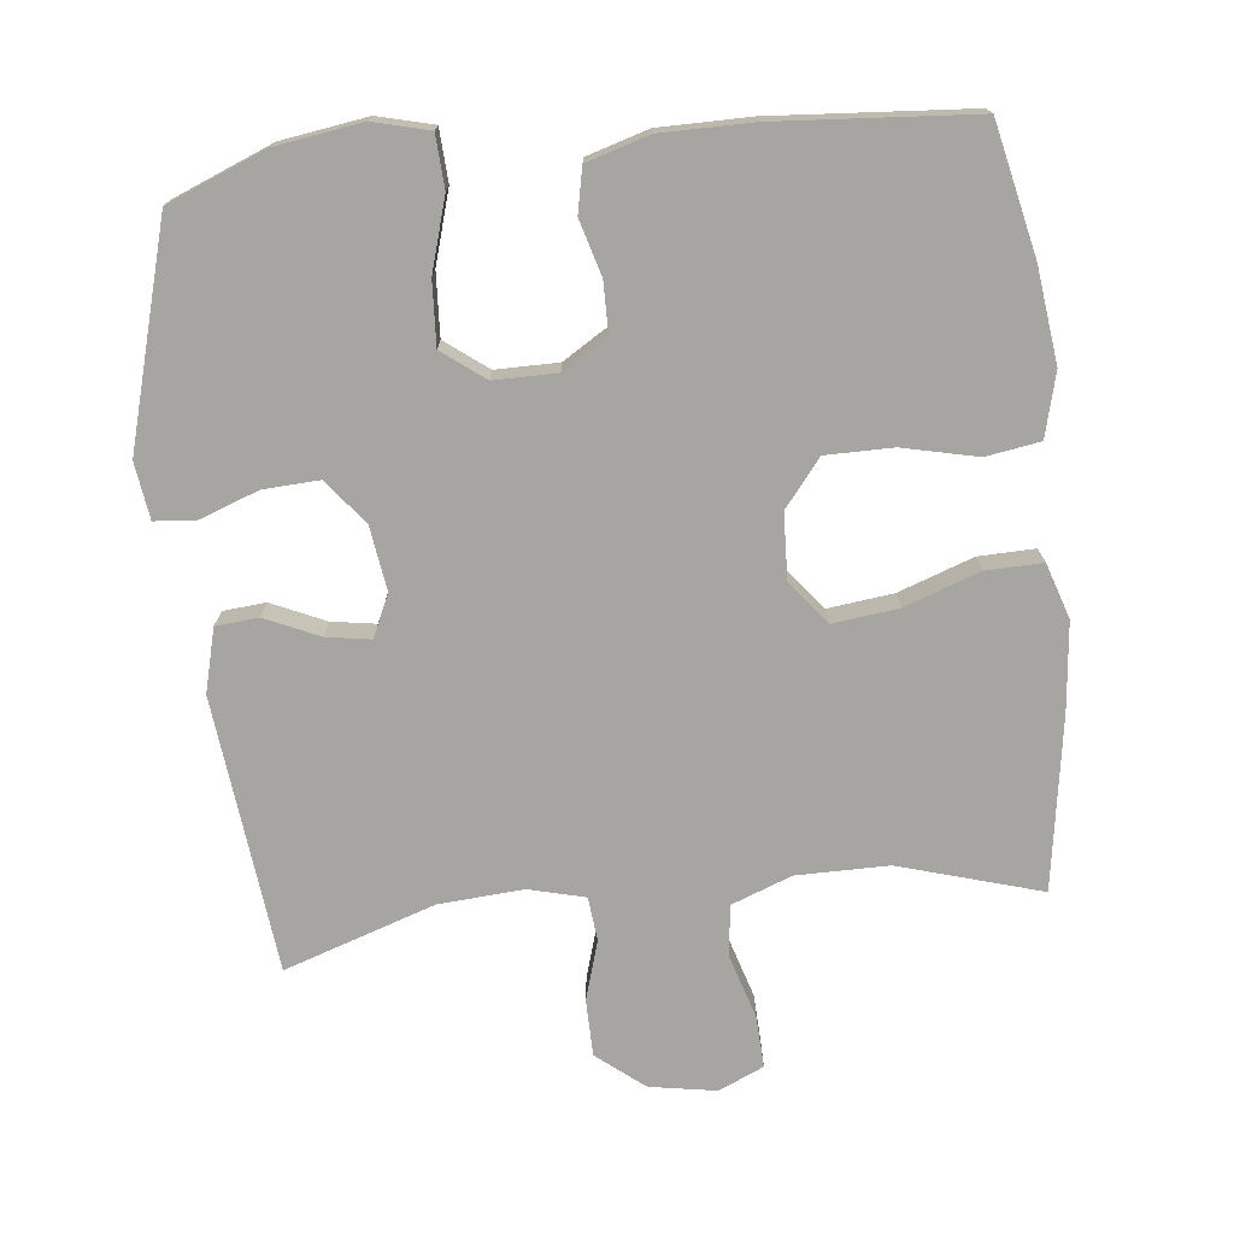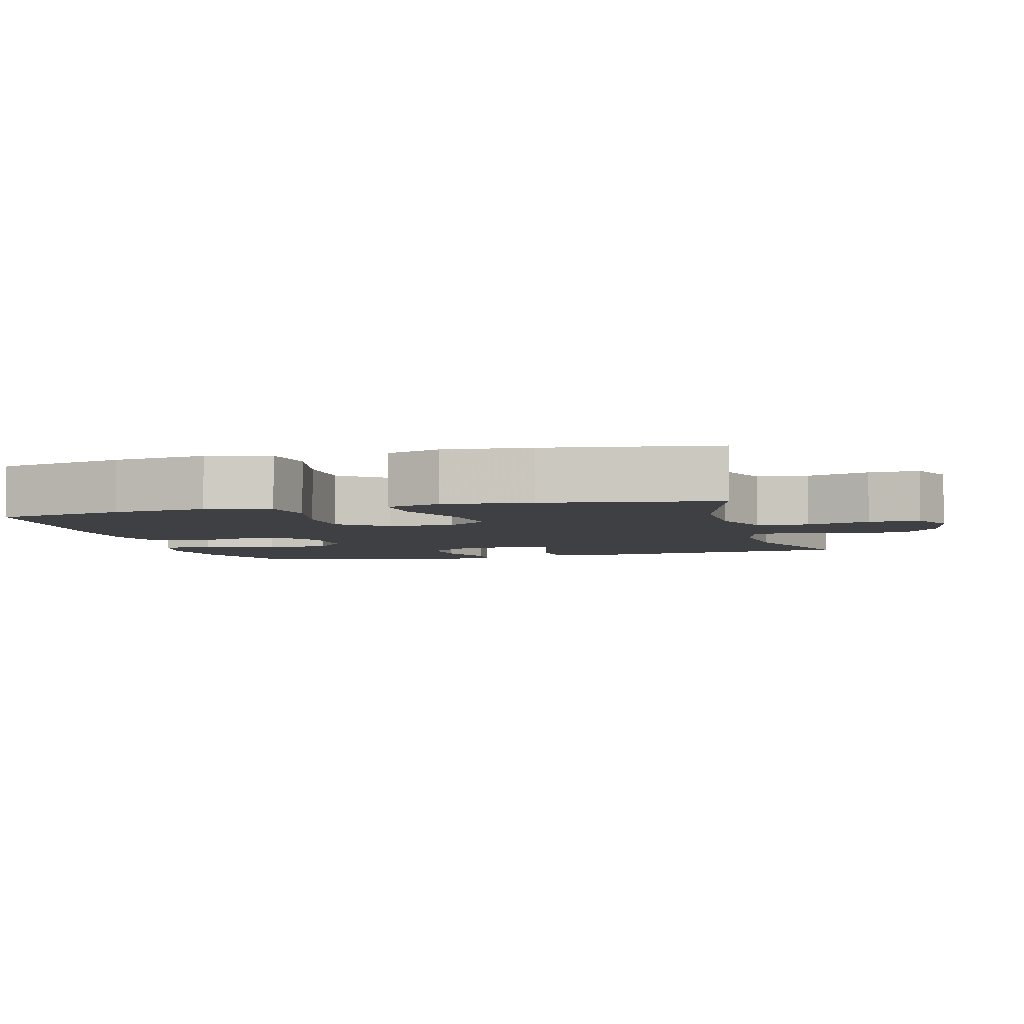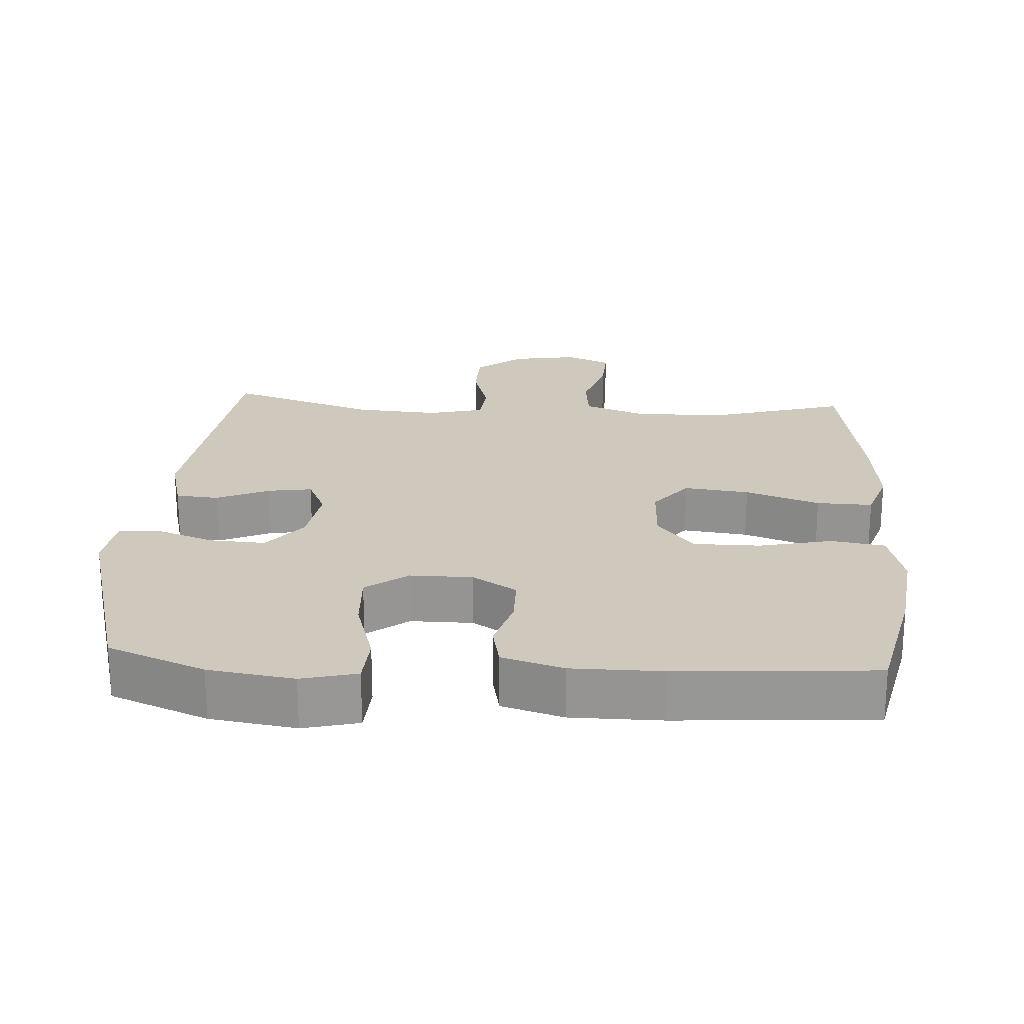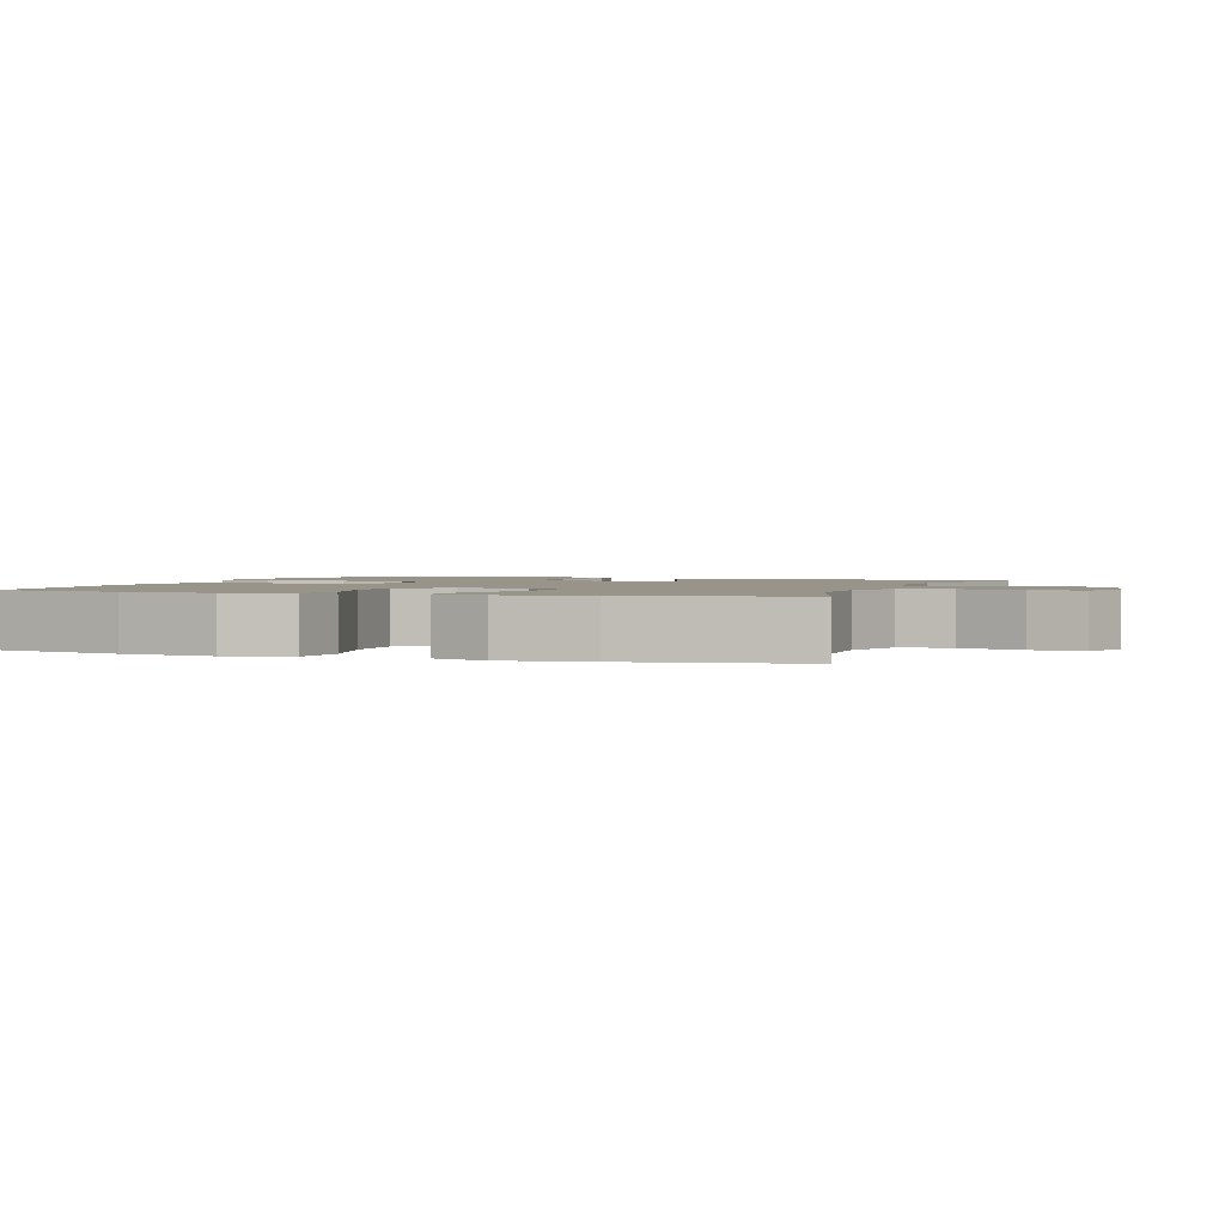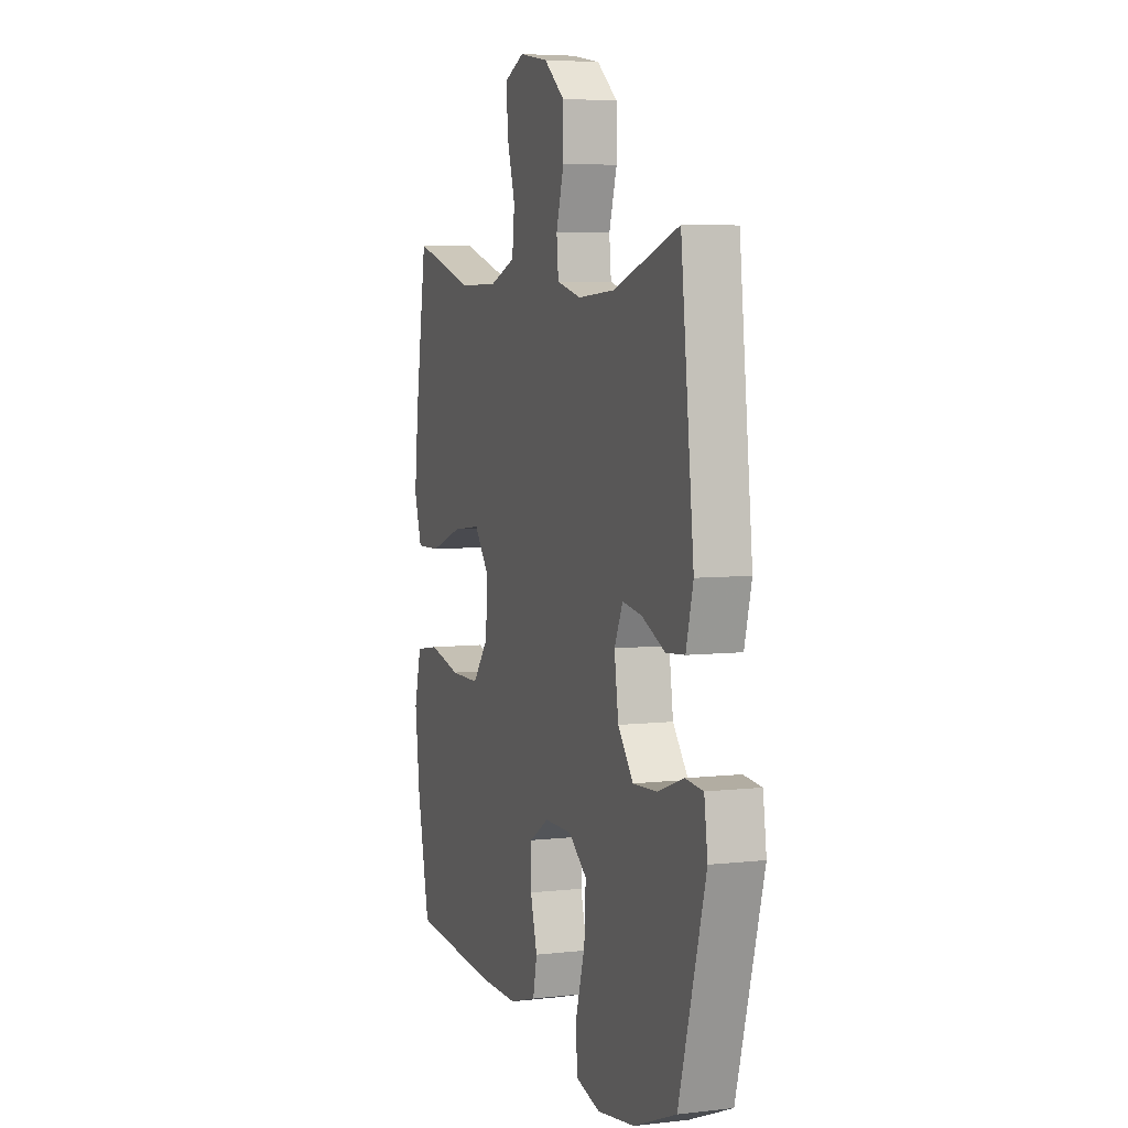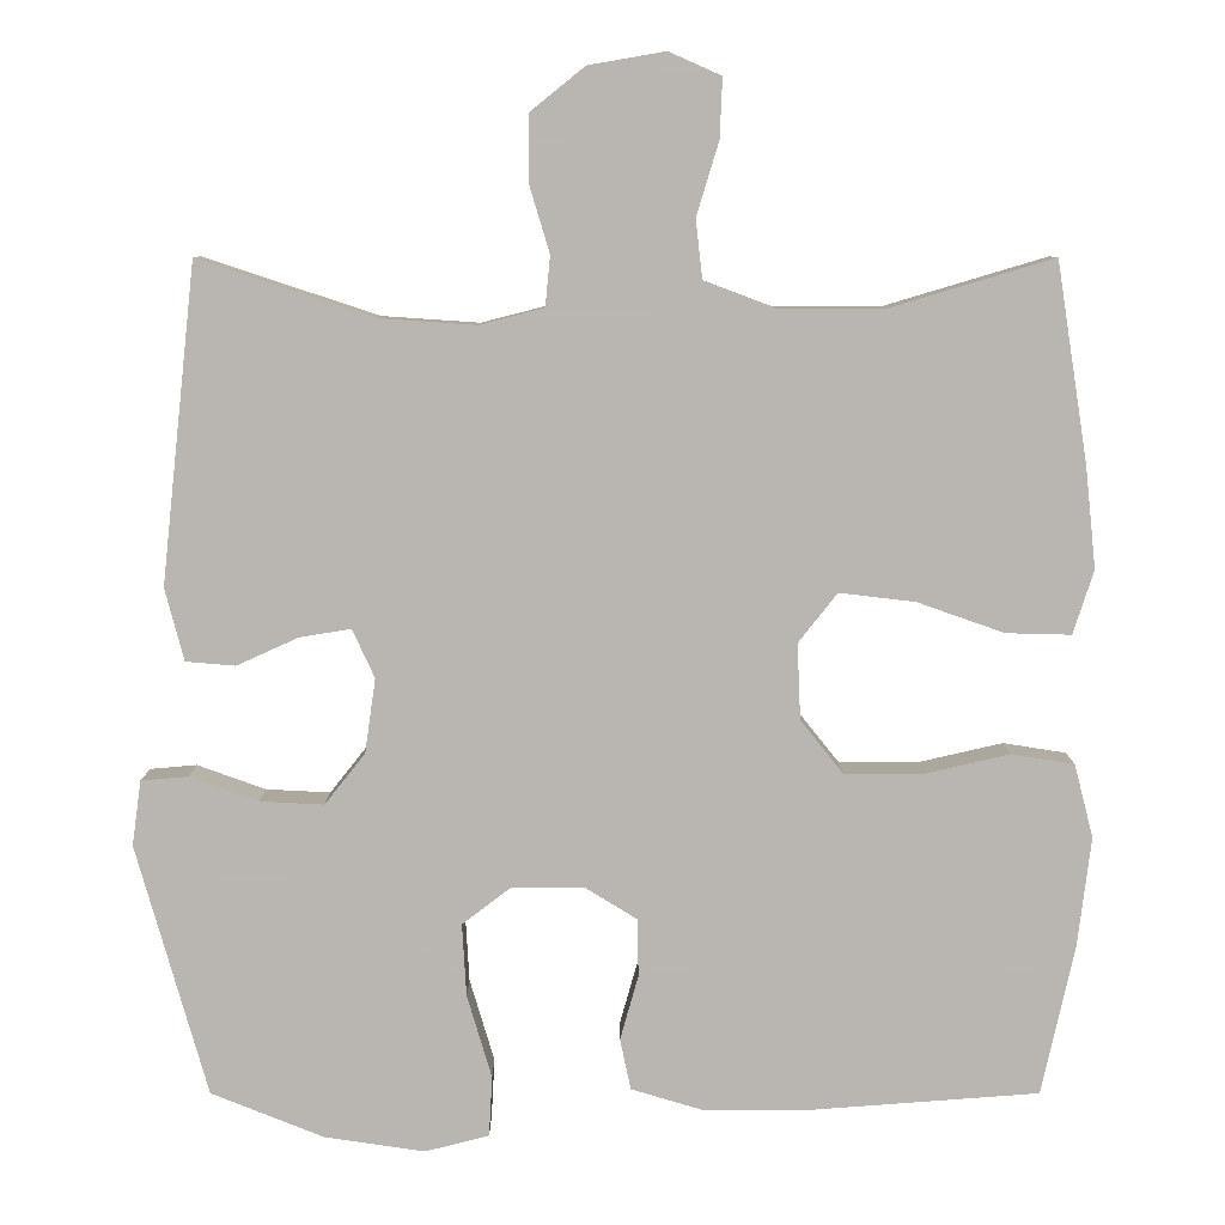
<metadata>
{"format":"obj","ext":"obj","renderer":"f3d","projection":"perspective","resolution":1024,"background":"white","views":[{"elev":-73.9,"azim":-173.7,"up":"+Y"},{"elev":-4.6,"azim":-75.0,"up":"+Y"},{"elev":22.3,"azim":-176.2,"up":"+Y"},{"elev":1.7,"azim":-70.9,"up":"+Y"},{"elev":5.6,"azim":70.6,"up":"+Z"},{"elev":8.2,"azim":-180.0,"up":"+Z"}]}
</metadata>
<code>
v 0.5 0.07 0.5
v 0.542 0.07 0.115
v 0.519 0.07 0.027
v 0.459 0.07 0.022
v 0.384 0.07 0.056
v 0.322 0.07 0.066
v 0.295 0.07 0.007
v 0.308 0.07 -0.083
v 0.357 0.07 -0.145
v 0.435 0.07 -0.141
v 0.518 0.07 -0.111
v 0.575 0.07 -0.116
v 0.586 0.07 -0.195
v 0.5 0.07 -0.5
v 0.363 0.07 -0.555
v 0.242 0.07 -0.573
v 0.164 0.07 -0.553
v 0.16 0.07 -0.48
v 0.19 0.07 -0.379
v 0.195 0.07 -0.291
v 0.136 0.07 -0.246
v 0.048 0.07 -0.246
v -0.015 0.07 -0.285
v -0.016 0.07 -0.355
v 0.006 0.07 -0.433
v -0.007 0.07 -0.495
v -0.094 0.07 -0.521
v -0.222 0.07 -0.521
v -0.5 0.07 -0.5
v -0.54 0.07 -0.317
v -0.556 0.07 -0.185
v -0.533 0.07 -0.096
v -0.457 0.07 -0.084
v -0.353 0.07 -0.108
v -0.259 0.07 -0.108
v -0.207 0.07 -0.043
v -0.203 0.07 0.049
v -0.25 0.07 0.109
v -0.342 0.07 0.098
v -0.447 0.07 0.061
v -0.526 0.07 0.059
v -0.551 0.07 0.136
v -0.538 0.07 0.259
v -0.5 0.07 0.5
v -0.302 0.07 0.441
v -0.174 0.07 0.441
v -0.089 0.07 0.473
v -0.081 0.07 0.545
v -0.108 0.07 0.634
v -0.111 0.07 0.706
v -0.048 0.07 0.734
v 0.045 0.07 0.718
v 0.111 0.07 0.665
v 0.112 0.07 0.586
v 0.087 0.07 0.503
v 0.093 0.07 0.442
v 0.171 0.07 0.422
v 0.289 0.07 0.43
v 0.5 0 0.5
v 0.542 0 0.115
v 0.519 0 0.027
v 0.459 0 0.022
v 0.384 0 0.056
v 0.322 0 0.066
v 0.295 0 0.007
v 0.308 0 -0.083
v 0.357 0 -0.145
v 0.435 0 -0.141
v 0.518 0 -0.111
v 0.575 0 -0.116
v 0.586 0 -0.195
v 0.5 0 -0.5
v 0.363 0 -0.555
v 0.242 0 -0.573
v 0.164 0 -0.553
v 0.16 0 -0.48
v 0.19 0 -0.379
v 0.195 0 -0.291
v 0.136 0 -0.246
v 0.048 0 -0.246
v -0.015 0 -0.285
v -0.016 0 -0.355
v 0.006 0 -0.433
v -0.007 0 -0.495
v -0.094 0 -0.521
v -0.222 0 -0.521
v -0.5 0 -0.5
v -0.54 0 -0.317
v -0.556 0 -0.185
v -0.533 0 -0.096
v -0.457 0 -0.084
v -0.353 0 -0.108
v -0.259 0 -0.108
v -0.207 0 -0.043
v -0.203 0 0.049
v -0.25 0 0.109
v -0.342 0 0.098
v -0.447 0 0.061
v -0.526 0 0.059
v -0.551 0 0.136
v -0.538 0 0.259
v -0.5 0 0.5
v -0.302 0 0.441
v -0.174 0 0.441
v -0.089 0 0.473
v -0.081 0 0.545
v -0.108 0 0.634
v -0.111 0 0.706
v -0.048 0 0.734
v 0.045 0 0.718
v 0.111 0 0.665
v 0.112 0 0.586
v 0.087 0 0.503
v 0.093 0 0.442
v 0.171 0 0.422
v 0.289 0 0.43
f 53 54 55
f 52 53 55
f 51 52 55
f 50 51 55
f 49 50 55
f 48 49 55
f 47 48 55 56
f 46 47 56 57
f 43 44 45
f 42 43 45
f 41 42 45
f 40 41 45
f 39 40 45
f 45 46 57
f 39 45 57
f 38 39 57
f 32 33 34
f 31 32 34
f 30 31 34
f 29 30 34
f 28 29 34
f 27 28 34
f 26 27 34
f 25 26 34
f 24 25 34
f 23 24 34 35
f 22 23 35 36
f 17 18 19
f 16 17 19
f 15 16 19
f 14 15 19
f 13 14 19
f 12 13 19
f 11 12 19
f 10 11 19
f 9 10 19 20
f 8 9 20 21
f 3 4 5
f 2 3 5
f 1 2 5
f 58 1 5
f 58 5 6
f 58 6 7
f 57 58 7
f 38 57 7
f 37 38 7
f 22 36 37
f 21 22 37
f 8 21 37
f 7 8 37
f 113 112 111
f 113 111 110
f 113 110 109
f 113 109 108
f 113 108 107
f 113 107 106
f 114 113 106 105
f 115 114 105 104
f 103 102 101
f 103 101 100
f 103 100 99
f 103 99 98
f 103 98 97
f 115 104 103
f 115 103 97
f 115 97 96
f 92 91 90
f 92 90 89
f 92 89 88
f 92 88 87
f 92 87 86
f 92 86 85
f 92 85 84
f 92 84 83
f 92 83 82
f 93 92 82 81
f 94 93 81 80
f 77 76 75
f 77 75 74
f 77 74 73
f 77 73 72
f 77 72 71
f 77 71 70
f 77 70 69
f 77 69 68
f 78 77 68 67
f 79 78 67 66
f 63 62 61
f 63 61 60
f 63 60 59
f 63 59 116
f 64 63 116
f 65 64 116
f 65 116 115
f 65 115 96
f 65 96 95
f 95 94 80
f 95 80 79
f 95 79 66
f 95 66 65
f 1 59 60 2
f 2 60 61 3
f 3 61 62 4
f 4 62 63 5
f 5 63 64 6
f 6 64 65 7
f 7 65 66 8
f 8 66 67 9
f 9 67 68 10
f 10 68 69 11
f 11 69 70 12
f 12 70 71 13
f 13 71 72 14
f 14 72 73 15
f 15 73 74 16
f 16 74 75 17
f 17 75 76 18
f 18 76 77 19
f 19 77 78 20
f 20 78 79 21
f 21 79 80 22
f 22 80 81 23
f 23 81 82 24
f 24 82 83 25
f 25 83 84 26
f 26 84 85 27
f 27 85 86 28
f 28 86 87 29
f 29 87 88 30
f 30 88 89 31
f 31 89 90 32
f 32 90 91 33
f 33 91 92 34
f 34 92 93 35
f 35 93 94 36
f 36 94 95 37
f 37 95 96 38
f 38 96 97 39
f 39 97 98 40
f 40 98 99 41
f 41 99 100 42
f 42 100 101 43
f 43 101 102 44
f 44 102 103 45
f 45 103 104 46
f 46 104 105 47
f 47 105 106 48
f 48 106 107 49
f 49 107 108 50
f 50 108 109 51
f 51 109 110 52
f 52 110 111 53
f 53 111 112 54
f 54 112 113 55
f 55 113 114 56
f 56 114 115 57
f 57 115 116 58
f 58 116 59 1

</code>
